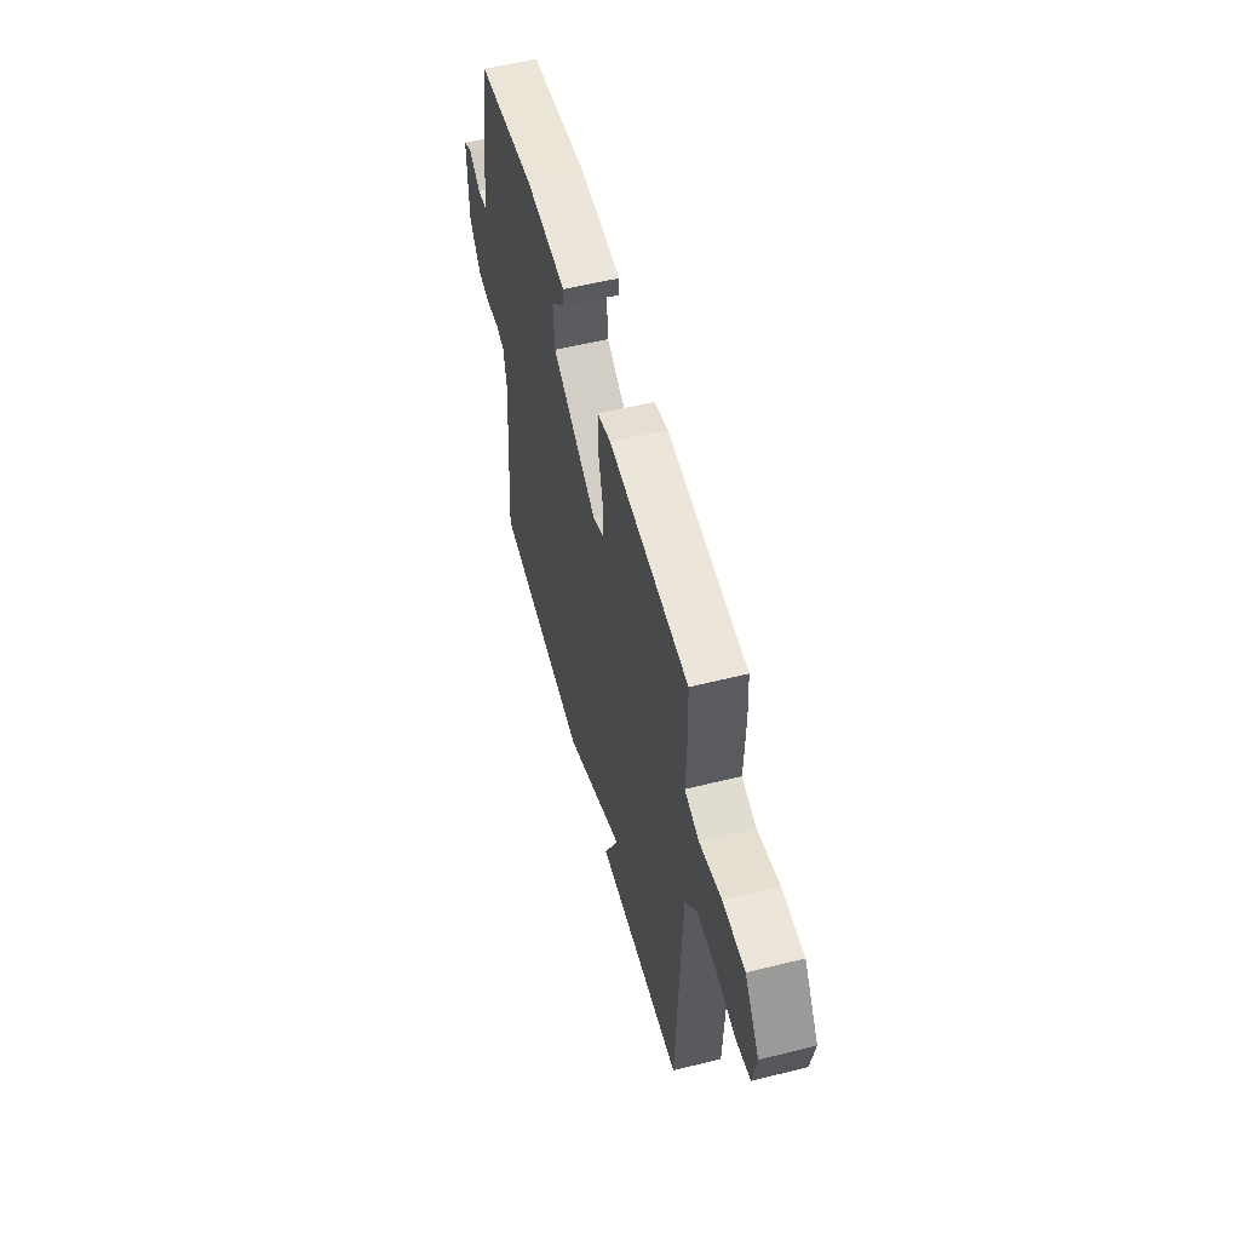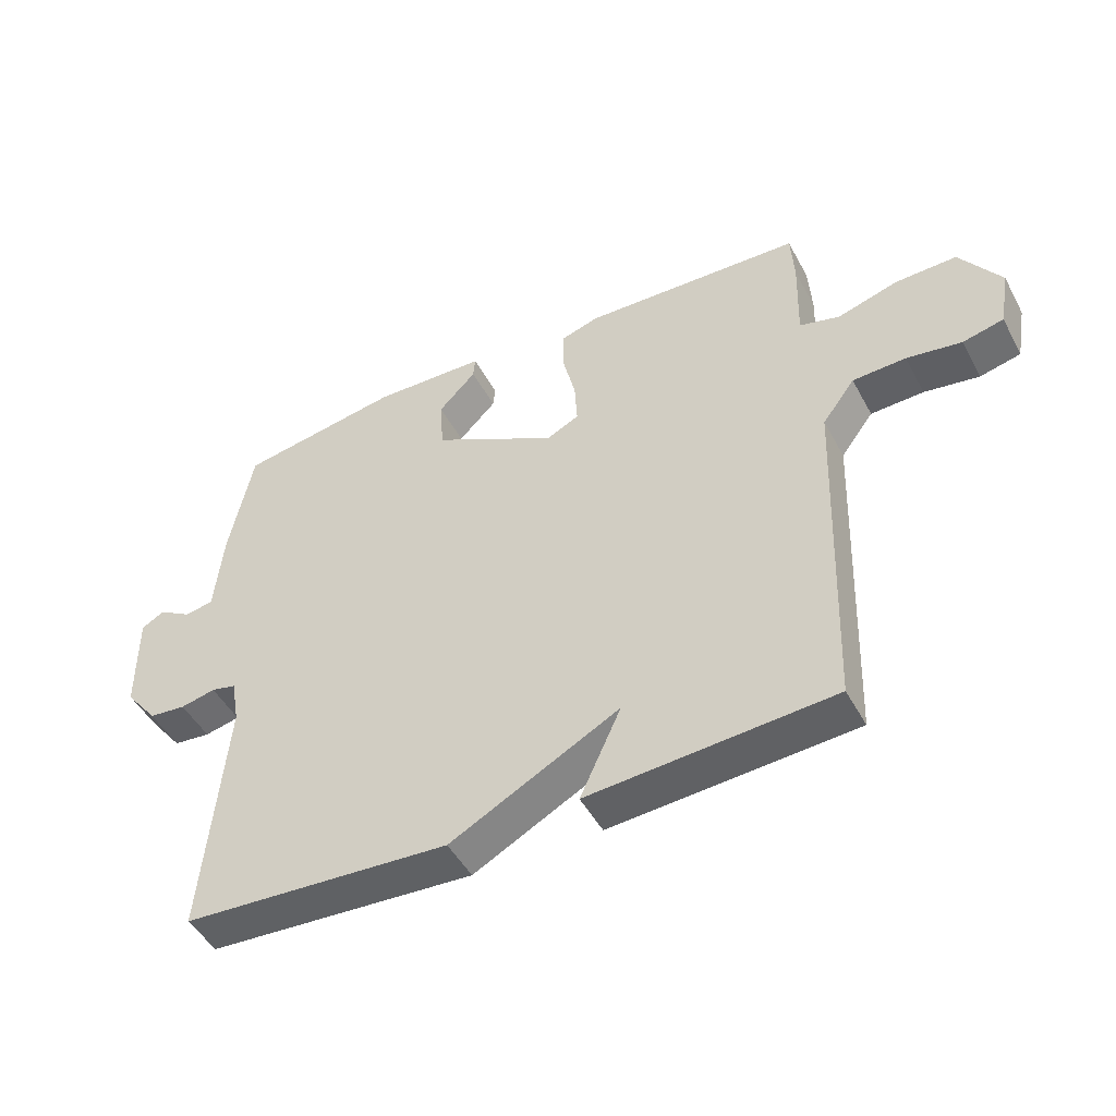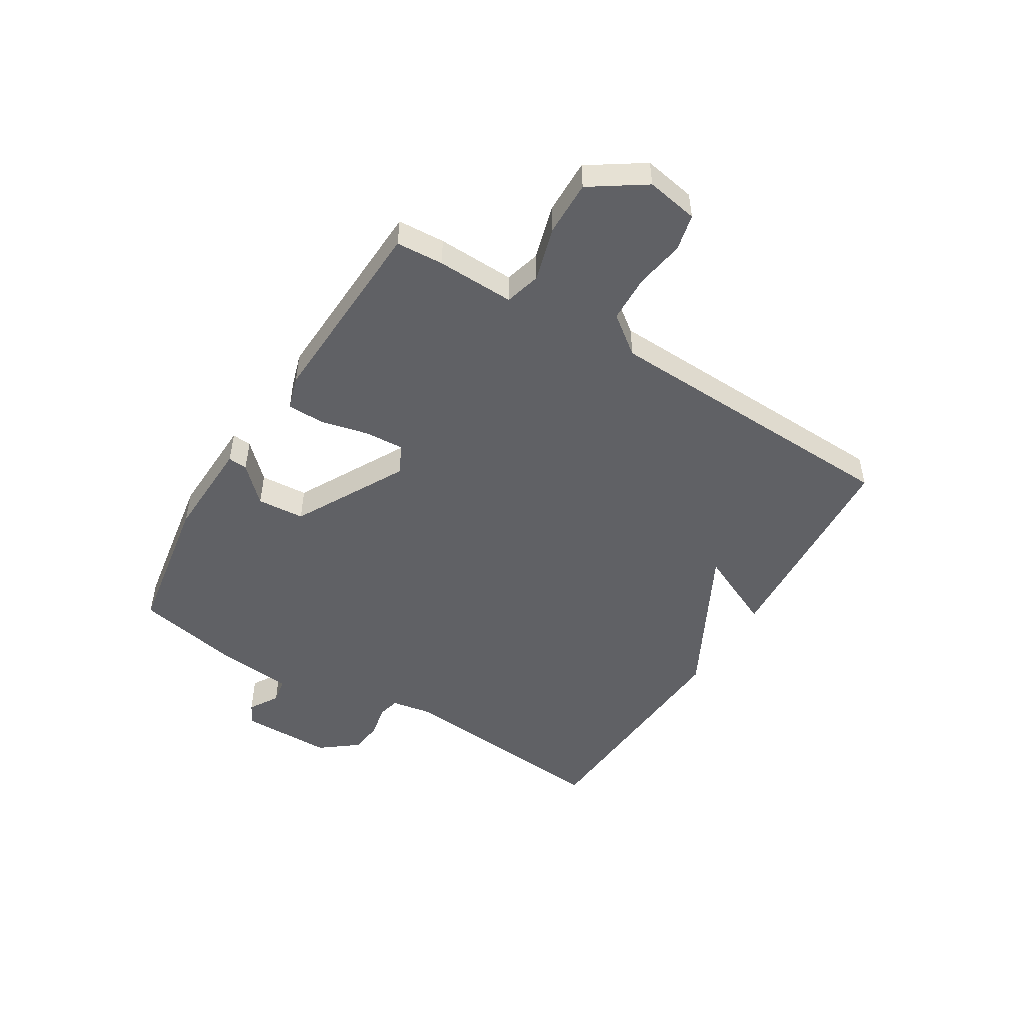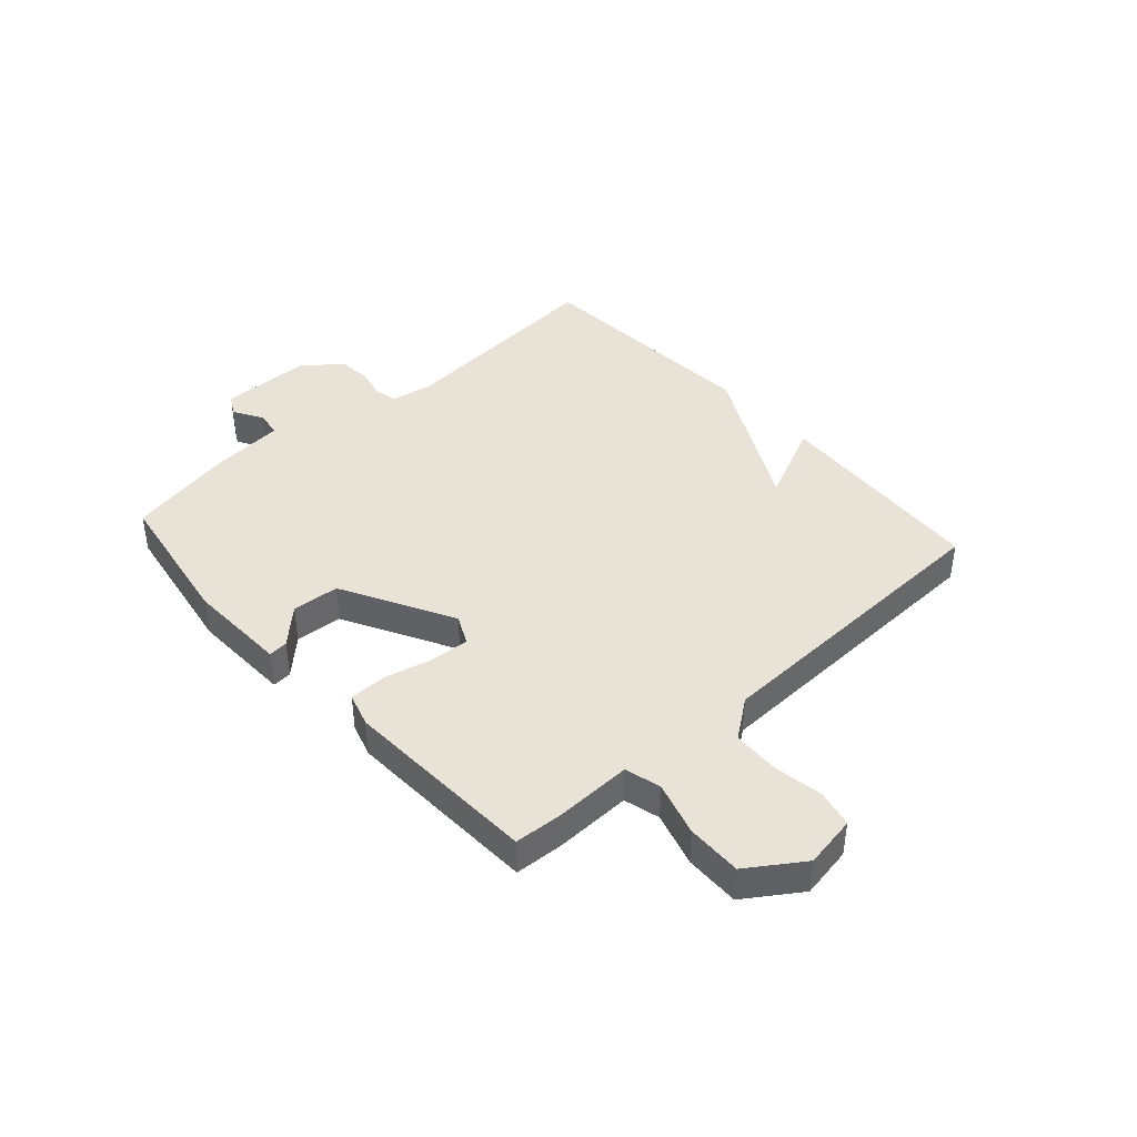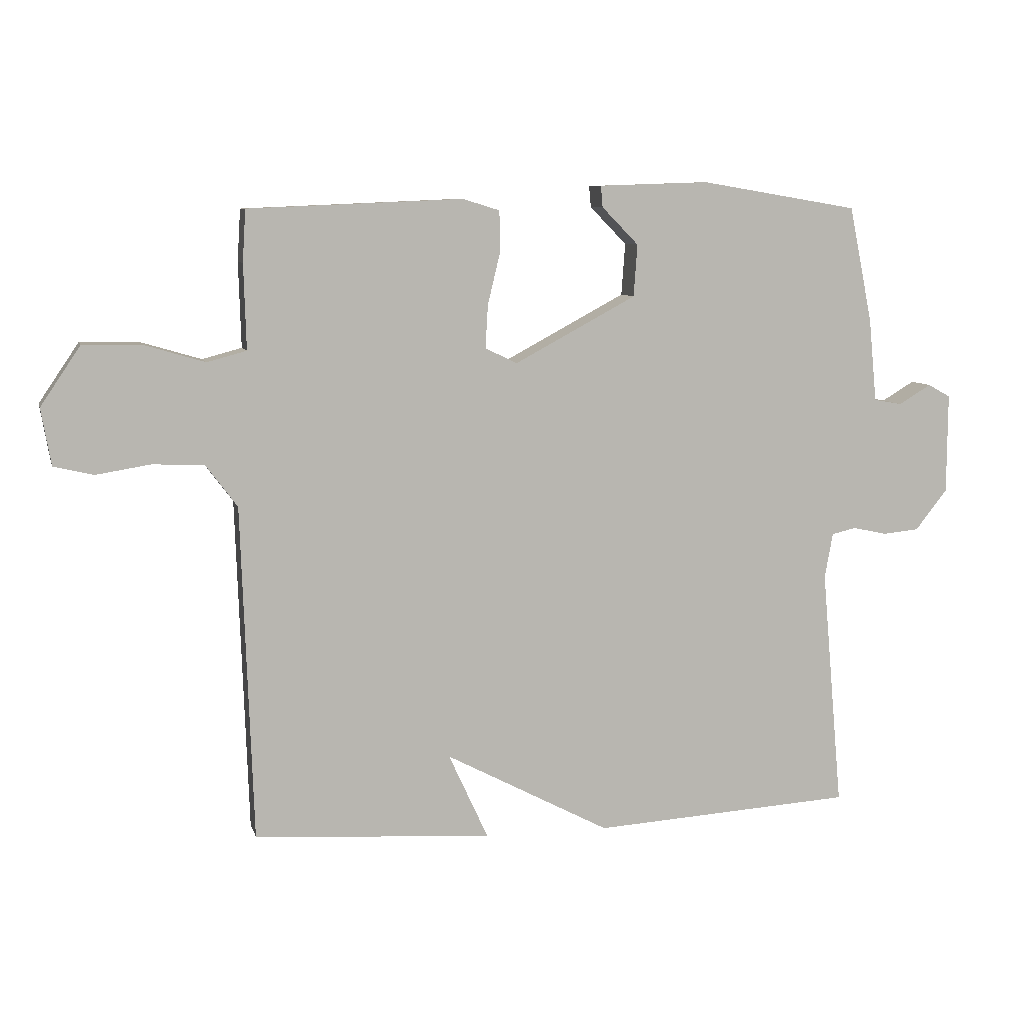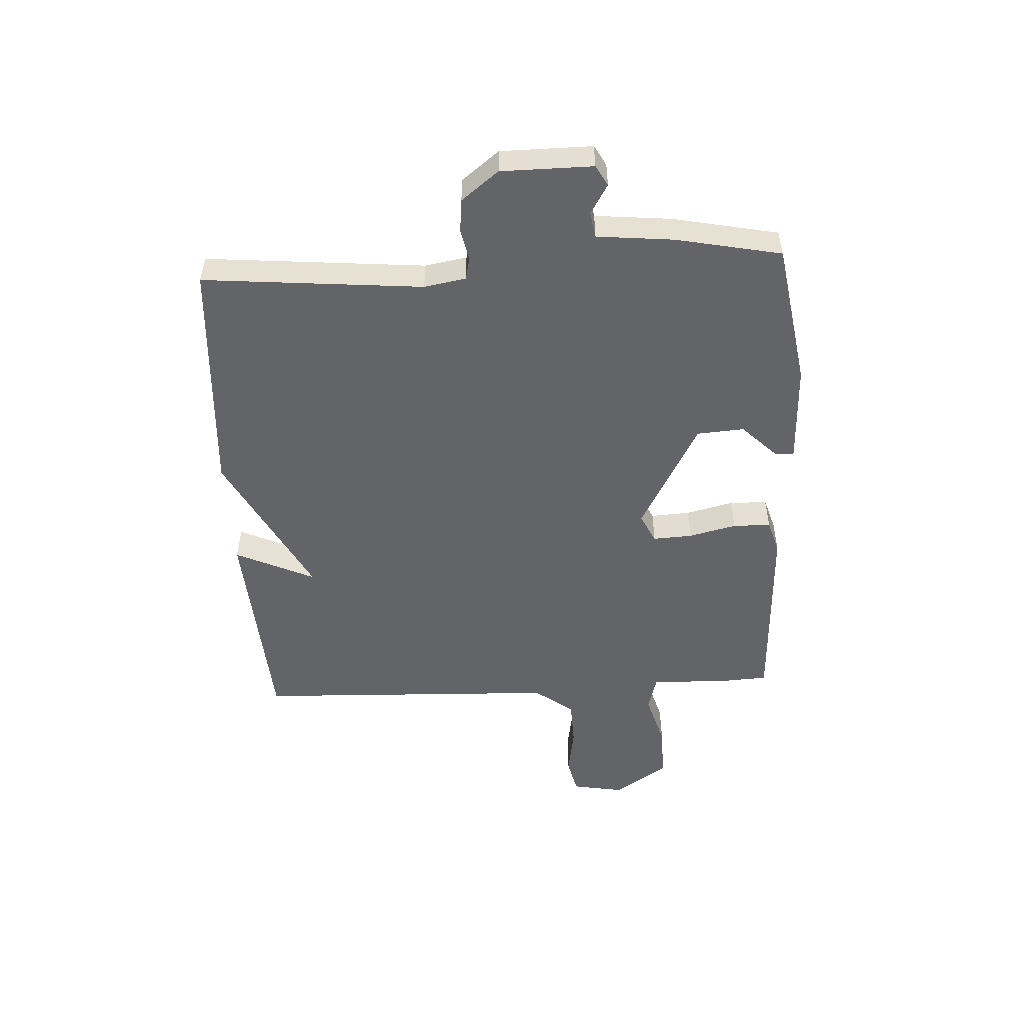
<metadata>
{"format":"obj","ext":"obj","renderer":"f3d","projection":"perspective","resolution":1024,"background":"white","views":[{"elev":55.6,"azim":75.3,"up":"+Z"},{"elev":-47.9,"azim":27.4,"up":"+Z"},{"elev":-49.4,"azim":58.4,"up":"+Y"},{"elev":41.5,"azim":48.1,"up":"+Y"},{"elev":8.1,"azim":166.4,"up":"+Z"},{"elev":-51.2,"azim":-87.0,"up":"+Y"}]}
</metadata>
<code>
v -0.5 0.07 0.5
v -0.247 0.07 0.542
v -0.07 0.07 0.536
v -0.073 0.07 0.502
v -0.132 0.07 0.442
v -0.126 0.07 0.359
v 0.069 0.07 0.254
v 0.12 0.07 0.279
v 0.116 0.07 0.348
v 0.096 0.07 0.431
v 0.097 0.07 0.497
v 0.156 0.07 0.515
v 0.5 0.07 0.5
v 0.505 0.07 0.417
v 0.501 0.07 0.281
v 0.564 0.07 0.264
v 0.659 0.07 0.292
v 0.755 0.07 0.294
v 0.819 0.07 0.199
v 0.803 0.07 0.108
v 0.739 0.07 0.093
v 0.653 0.07 0.107
v 0.57 0.07 0.104
v 0.519 0.07 0.036
v 0.5 0.07 -0.5
v 0.118 0.07 -0.526
v 0.182 0.07 -0.387
v -0.082 0.07 -0.526
v -0.5 0.07 -0.5
v -0.466 0.07 -0.116
v -0.479 0.07 -0.043
v -0.518 0.07 -0.034
v -0.573 0.07 -0.046
v -0.631 0.07 -0.04
v -0.682 0.07 0.025
v -0.683 0.07 0.185
v -0.647 0.07 0.205
v -0.595 0.07 0.174
v -0.55 0.07 0.182
v -0.537 0.07 0.316
v -0.5 0 0.5
v -0.247 0 0.542
v -0.07 0 0.536
v -0.073 0 0.502
v -0.132 0 0.442
v -0.126 0 0.359
v 0.069 0 0.254
v 0.12 0 0.279
v 0.116 0 0.348
v 0.096 0 0.431
v 0.097 0 0.497
v 0.156 0 0.515
v 0.5 0 0.5
v 0.505 0 0.417
v 0.501 0 0.281
v 0.564 0 0.264
v 0.659 0 0.292
v 0.755 0 0.294
v 0.819 0 0.199
v 0.803 0 0.108
v 0.739 0 0.093
v 0.653 0 0.107
v 0.57 0 0.104
v 0.519 0 0.036
v 0.5 0 -0.5
v 0.118 0 -0.526
v 0.182 0 -0.387
v -0.082 0 -0.526
v -0.5 0 -0.5
v -0.466 0 -0.116
v -0.479 0 -0.043
v -0.518 0 -0.034
v -0.573 0 -0.046
v -0.631 0 -0.04
v -0.682 0 0.025
v -0.683 0 0.185
v -0.647 0 0.205
v -0.595 0 0.174
v -0.55 0 0.182
v -0.537 0 0.316
f 3 4 5
f 2 3 5
f 1 2 5
f 40 1 5
f 39 40 5
f 36 37 38
f 35 36 38
f 34 35 38
f 33 34 38
f 32 33 38
f 31 32 38 39
f 27 28 29 30
f 27 30 31
f 24 25 26 27
f 27 31 39
f 24 27 39
f 23 24 39
f 20 21 22
f 19 20 22
f 18 19 22
f 17 18 22
f 16 17 22
f 22 23 39
f 16 22 39
f 15 16 39
f 13 14 15
f 12 13 15
f 11 12 15
f 10 11 15
f 9 10 15
f 8 9 15
f 7 8 15
f 39 5 6
f 39 6 7
f 7 15 39
f 45 44 43
f 45 43 42
f 45 42 41
f 45 41 80
f 45 80 79
f 78 77 76
f 78 76 75
f 78 75 74
f 78 74 73
f 78 73 72
f 79 78 72 71
f 70 69 68 67
f 71 70 67
f 67 66 65 64
f 79 71 67
f 79 67 64
f 79 64 63
f 62 61 60
f 62 60 59
f 62 59 58
f 62 58 57
f 62 57 56
f 79 63 62
f 79 62 56
f 79 56 55
f 55 54 53
f 55 53 52
f 55 52 51
f 55 51 50
f 55 50 49
f 55 49 48
f 55 48 47
f 46 45 79
f 47 46 79
f 79 55 47
f 1 41 42 2
f 2 42 43 3
f 3 43 44 4
f 4 44 45 5
f 5 45 46 6
f 6 46 47 7
f 7 47 48 8
f 8 48 49 9
f 9 49 50 10
f 10 50 51 11
f 11 51 52 12
f 12 52 53 13
f 13 53 54 14
f 14 54 55 15
f 15 55 56 16
f 16 56 57 17
f 17 57 58 18
f 18 58 59 19
f 19 59 60 20
f 20 60 61 21
f 21 61 62 22
f 22 62 63 23
f 23 63 64 24
f 24 64 65 25
f 25 65 66 26
f 26 66 67 27
f 27 67 68 28
f 28 68 69 29
f 29 69 70 30
f 30 70 71 31
f 31 71 72 32
f 32 72 73 33
f 33 73 74 34
f 34 74 75 35
f 35 75 76 36
f 36 76 77 37
f 37 77 78 38
f 38 78 79 39
f 39 79 80 40
f 40 80 41 1

</code>
